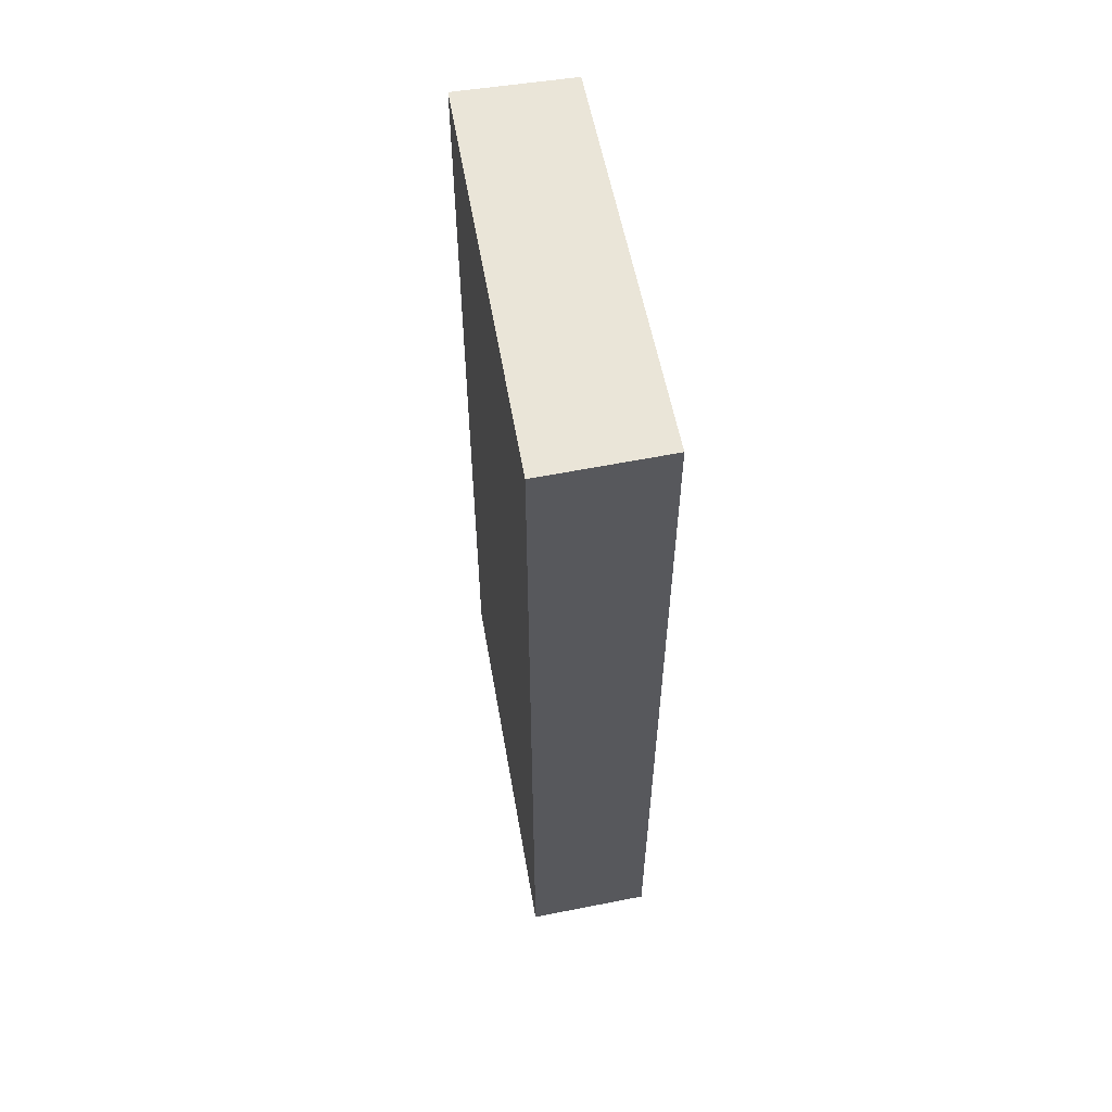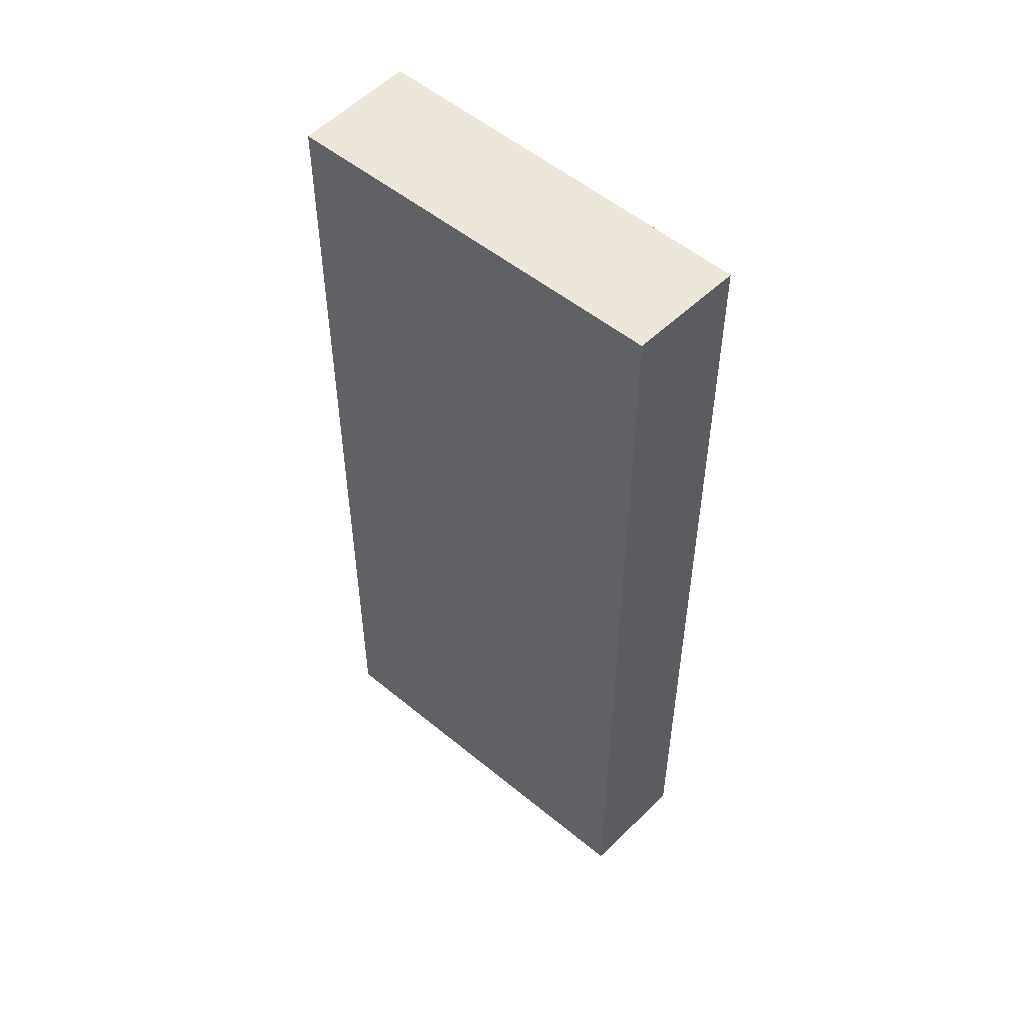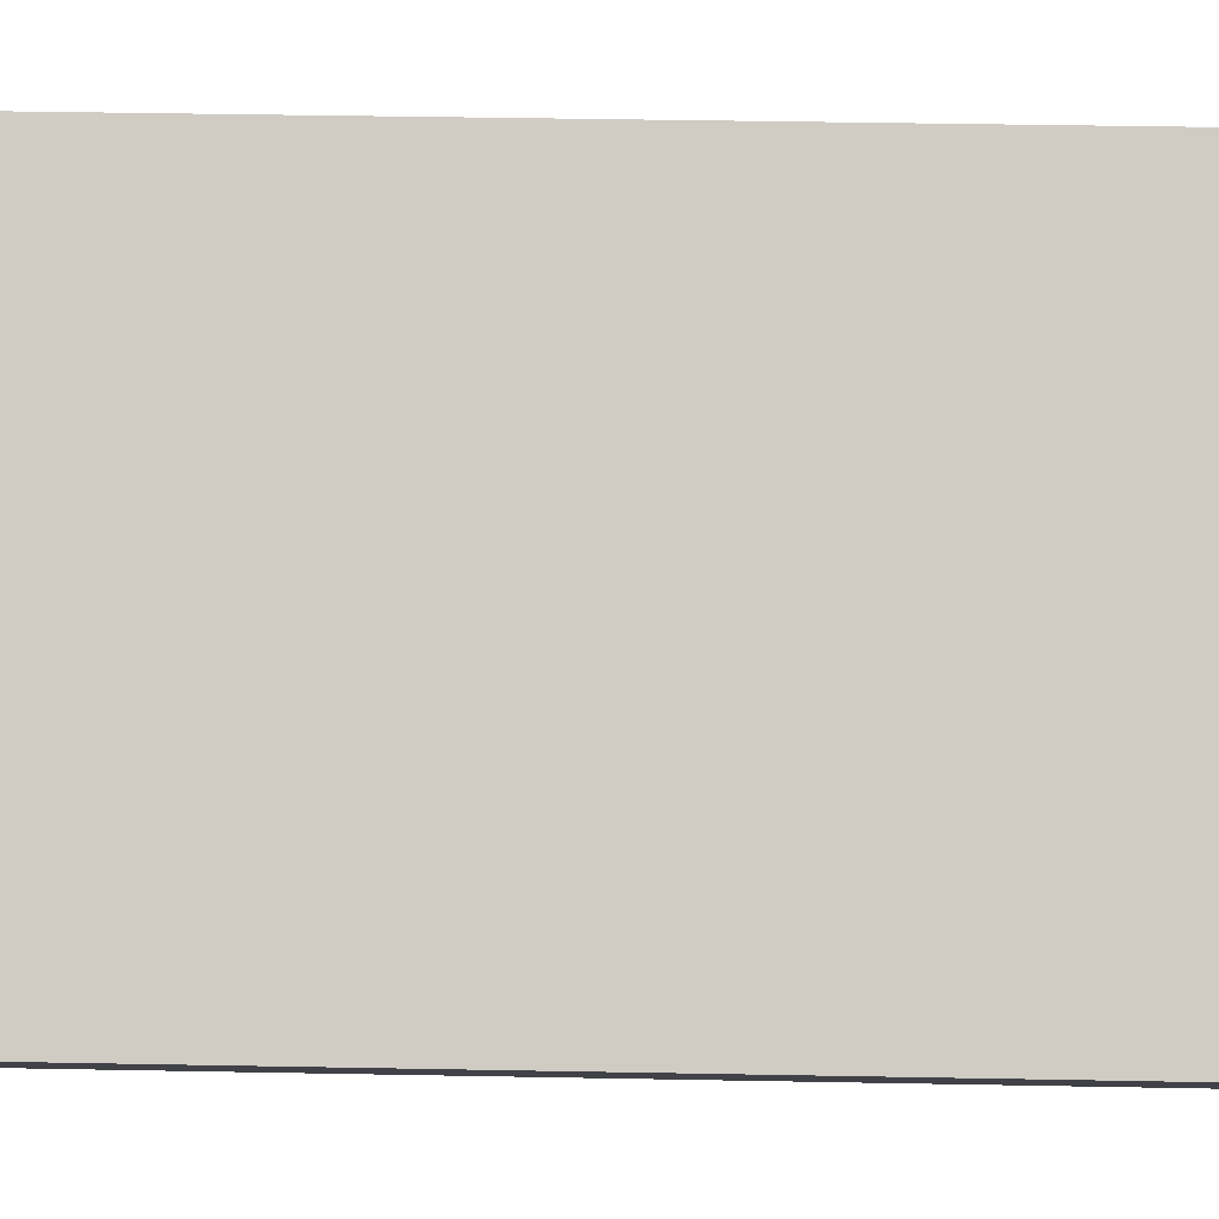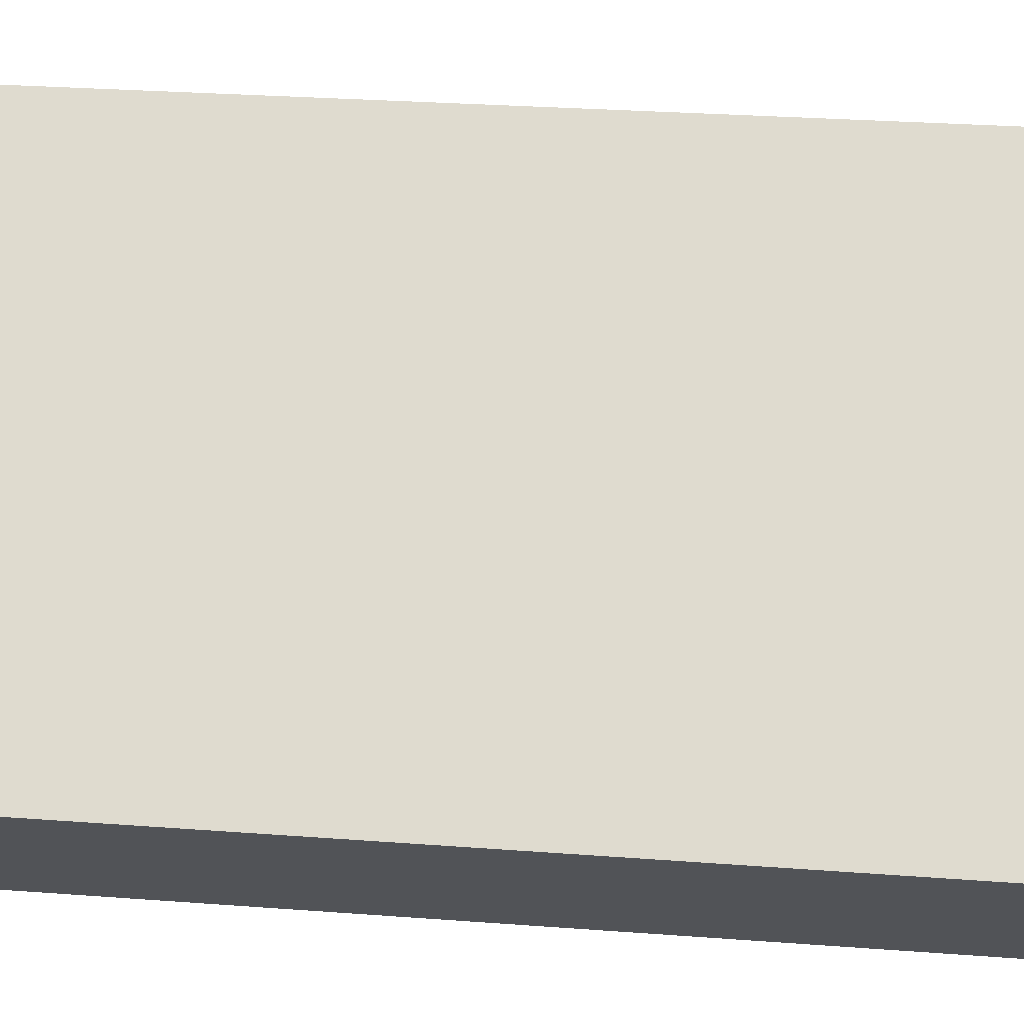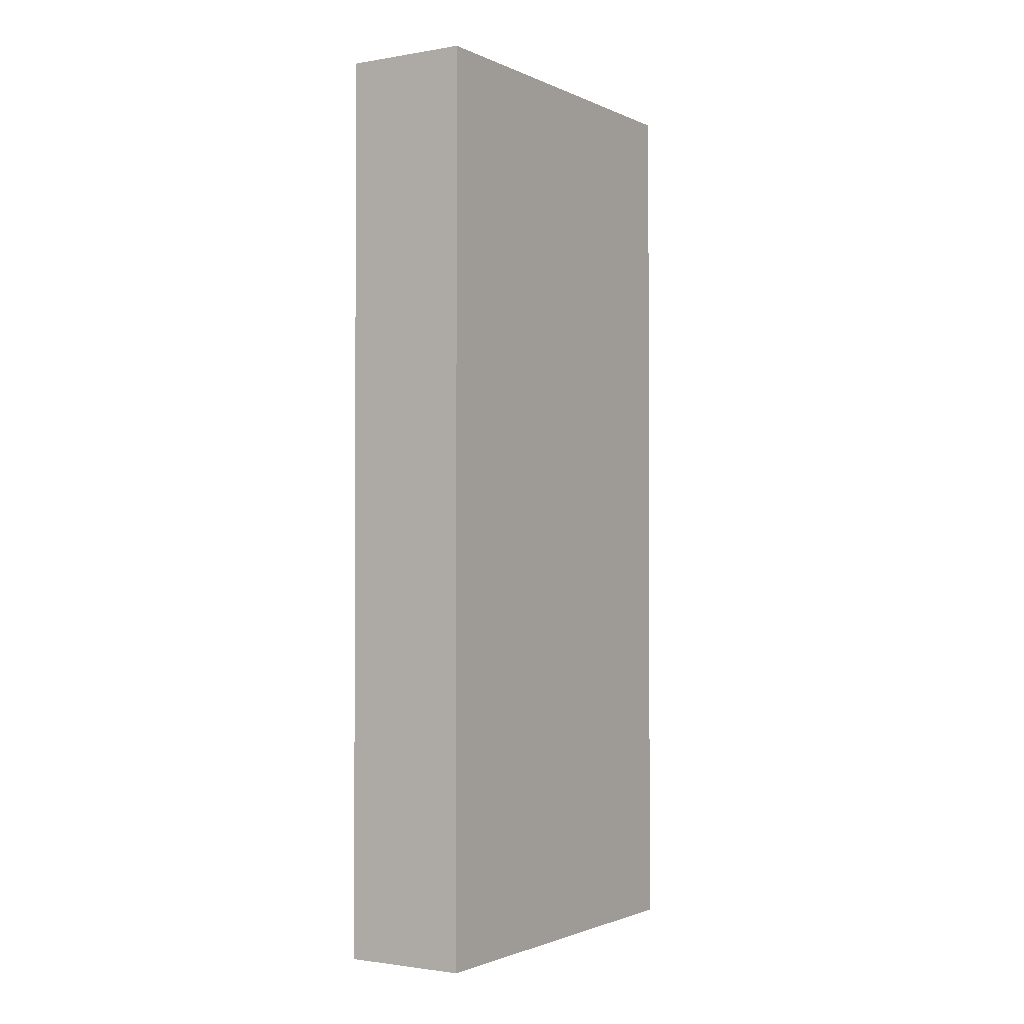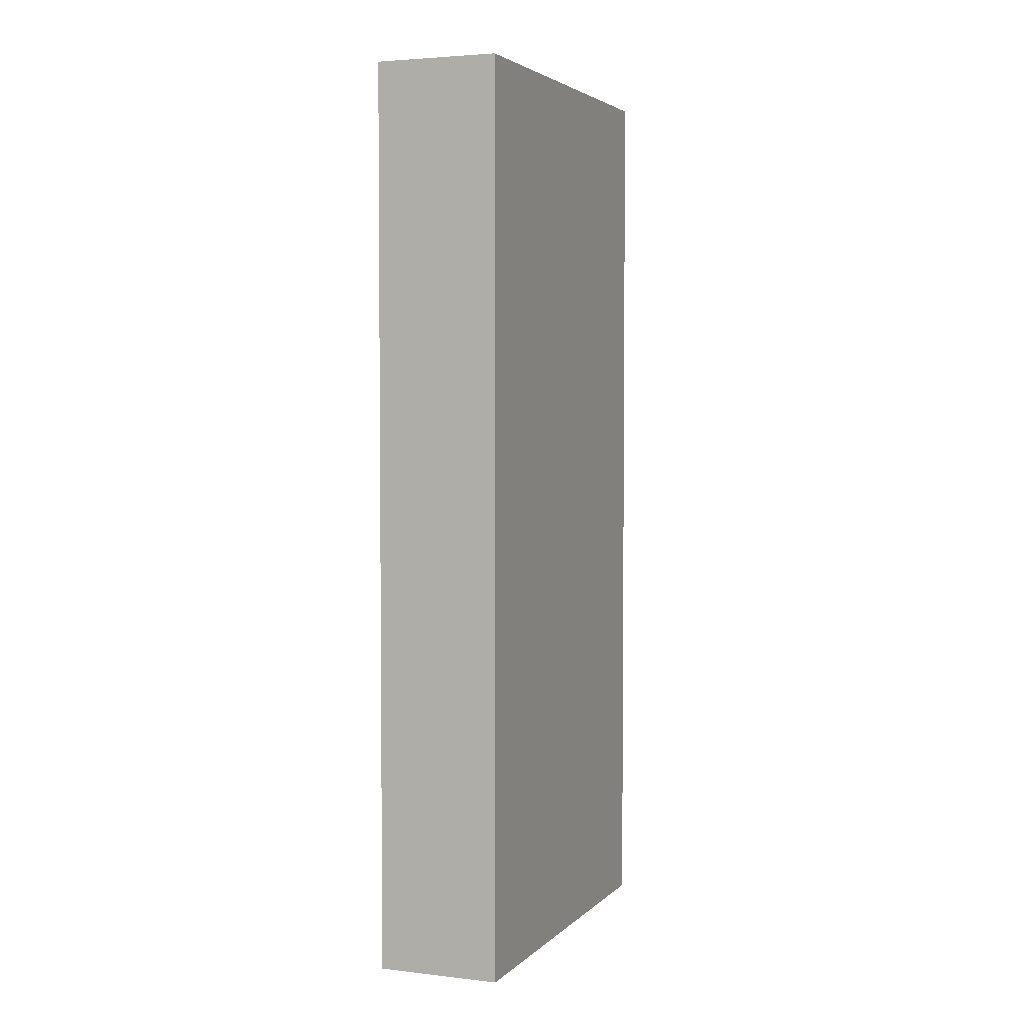
<metadata>
{"format":"obj","ext":"obj","renderer":"f3d","projection":"perspective","resolution":1024,"background":"white","views":[{"elev":58.9,"azim":-146.3,"up":"+Y"},{"elev":52.1,"azim":-3.6,"up":"+Y"},{"elev":38.4,"azim":-88.6,"up":"+Z"},{"elev":22.7,"azim":-82.0,"up":"+Z"},{"elev":-1.6,"azim":-102.7,"up":"+Y"},{"elev":3.6,"azim":-113.4,"up":"+Y"}]}
</metadata>
<code>
v  2.927 9.525 2.951
v  0.912 9.525 -0.92
v  0 9.525 5.832e-16
v  3.819 9.525 2.132
v  0 0 0
v  2.927 -1.807e-16 2.951
v  3.819 -1.305e-16 2.132
v  0.912 5.633e-17 -0.92
g defaultobject
f 1 2 3
f 2 1 4
f 5 1 3
f 1 5 6
f 6 4 1
f 4 6 7
f 7 2 4
f 2 7 8
f 8 3 2
f 3 8 5
f 5 7 6
f 7 5 8

</code>
